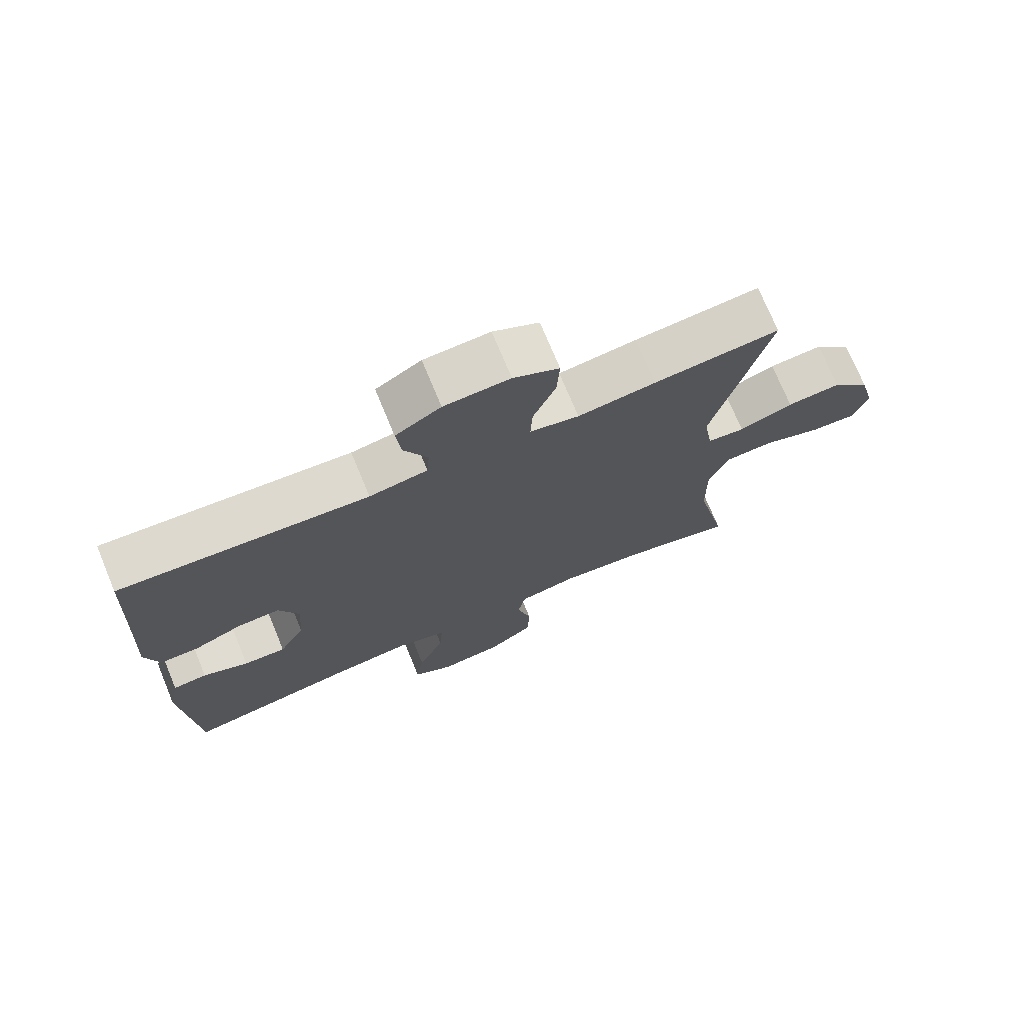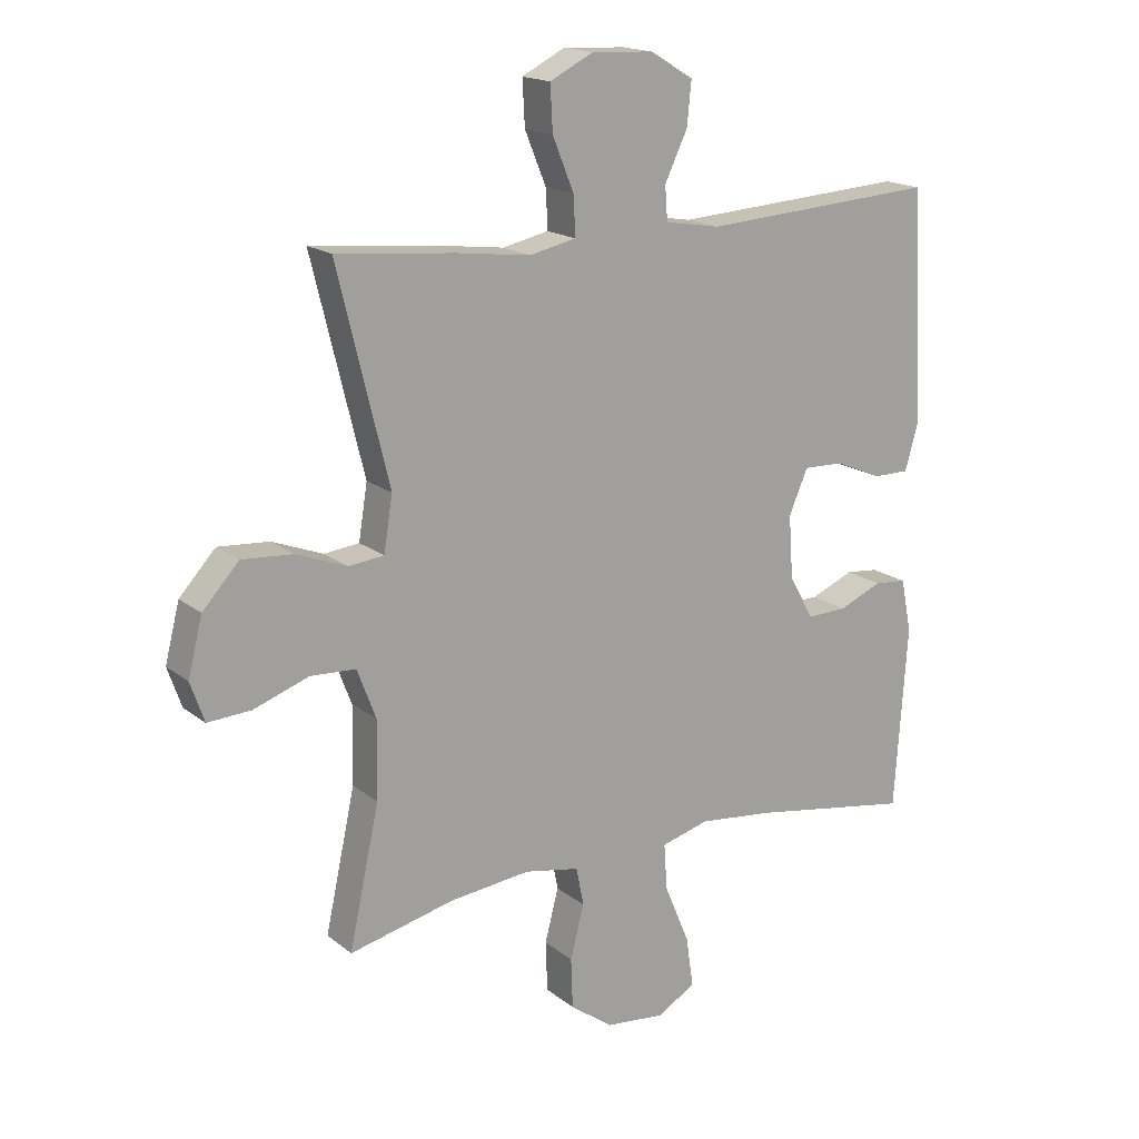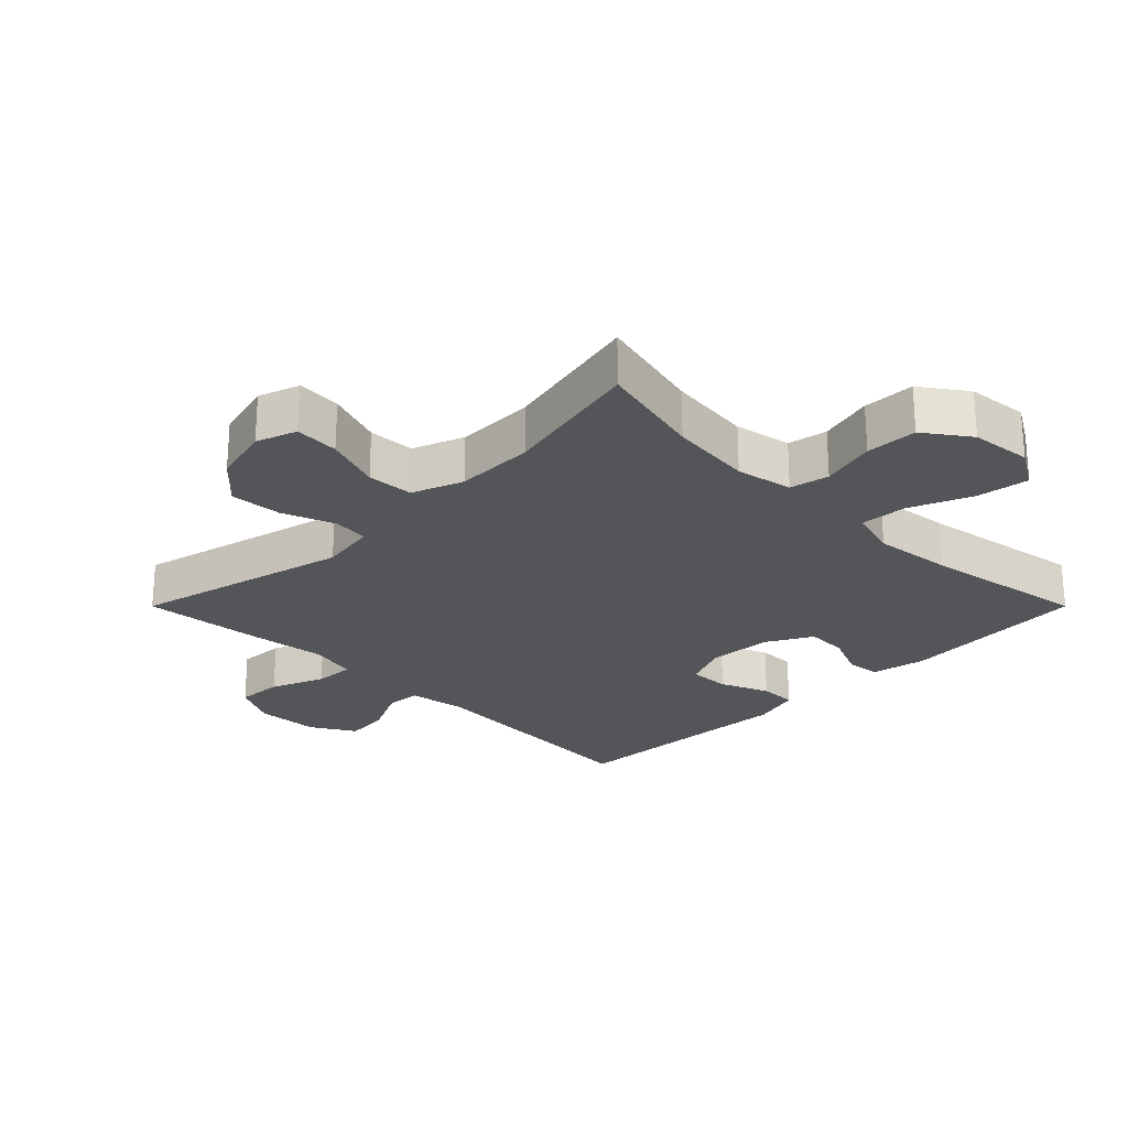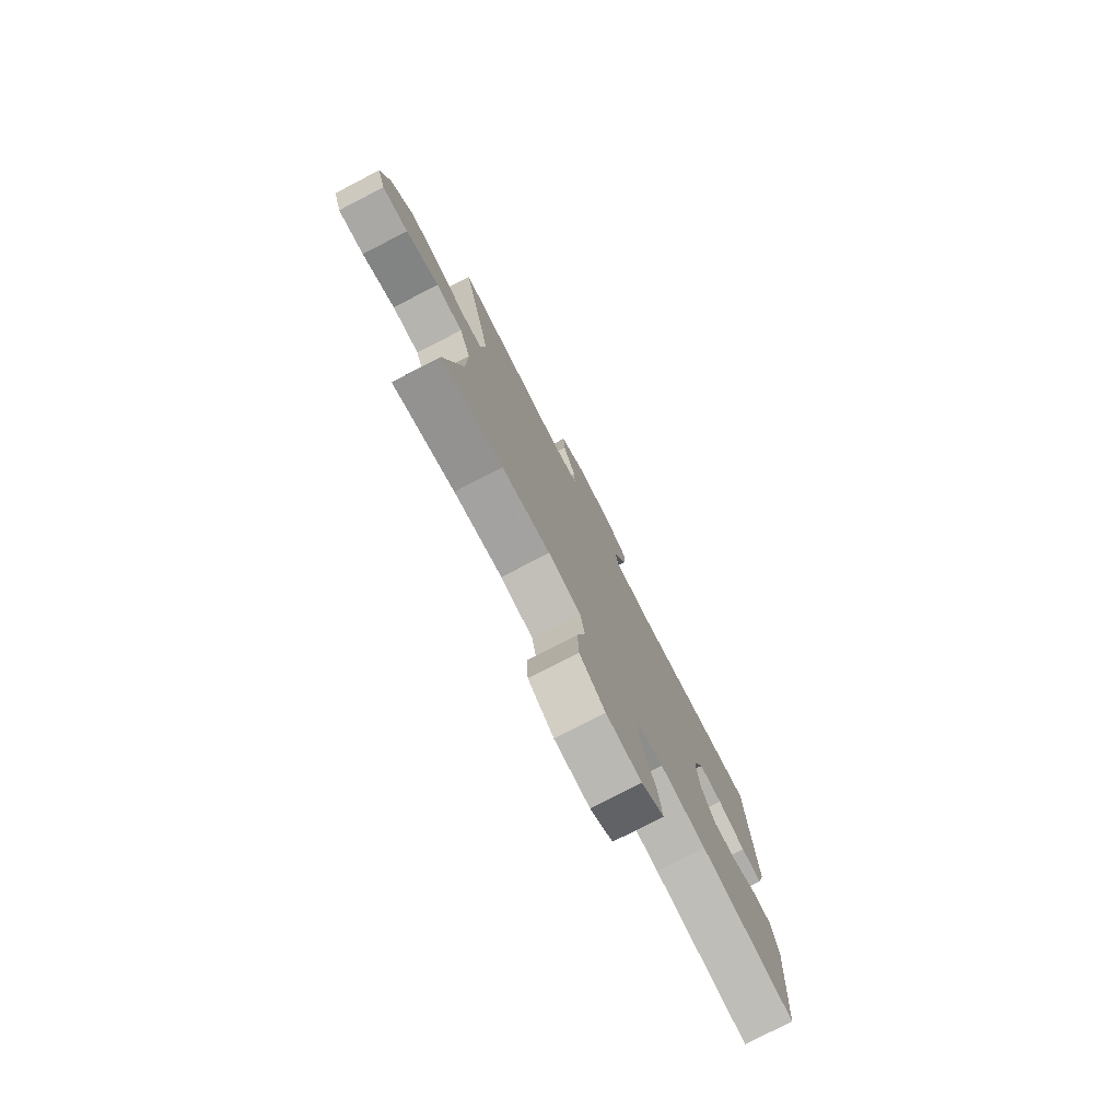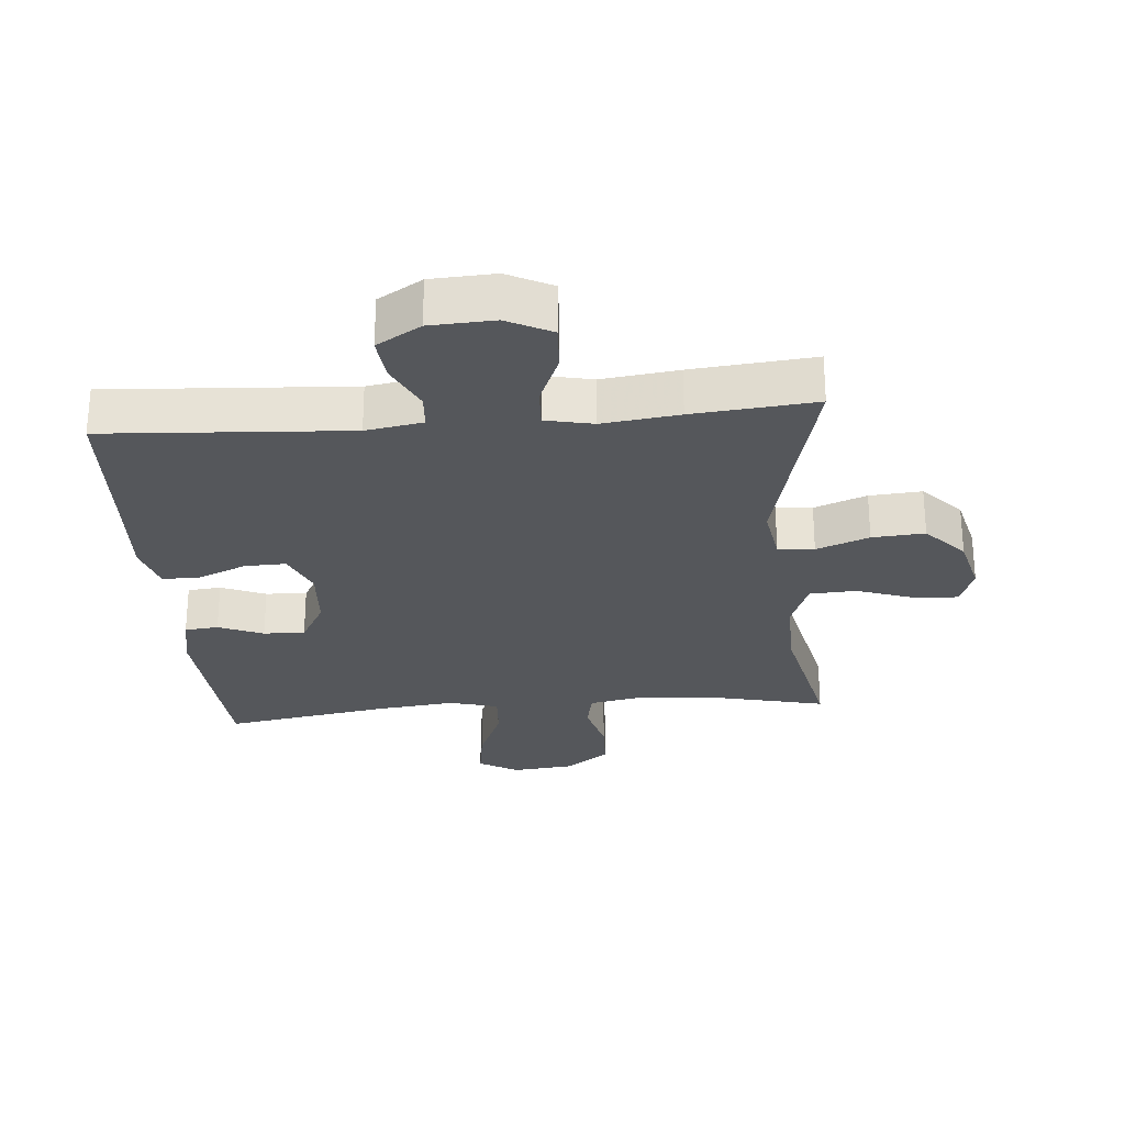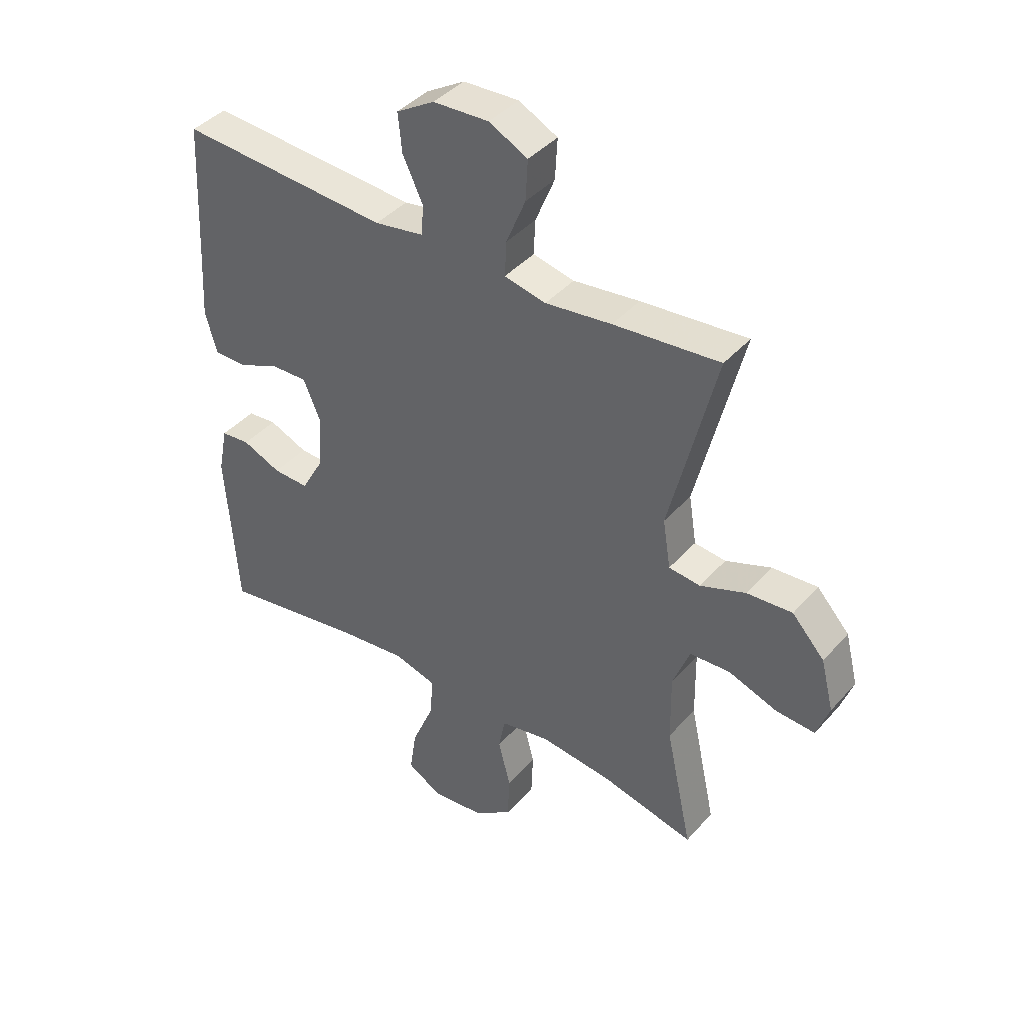
<metadata>
{"format":"obj","ext":"obj","renderer":"f3d","projection":"perspective","resolution":1024,"background":"white","views":[{"elev":73.5,"azim":-22.5,"up":"+Z"},{"elev":17.3,"azim":146.4,"up":"+Z"},{"elev":-24.8,"azim":135.0,"up":"+Y"},{"elev":-77.9,"azim":117.3,"up":"+Z"},{"elev":-27.0,"azim":4.9,"up":"+Y"},{"elev":41.2,"azim":37.3,"up":"+Z"}]}
</metadata>
<code>
v 0.5 0.07 0.5
v 0.418 0.07 0.165
v 0.432 0.07 0.078
v 0.488 0.07 0.072
v 0.569 0.07 0.103
v 0.65 0.07 0.109
v 0.708 0.07 0.046
v 0.731 0.07 -0.045
v 0.709 0.07 -0.108
v 0.64 0.07 -0.104
v 0.552 0.07 -0.073
v 0.48 0.07 -0.077
v 0.45 0.07 -0.156
v 0.452 0.07 -0.279
v 0.5 0.07 -0.5
v 0.334 0.07 -0.461
v 0.204 0.07 -0.447
v 0.116 0.07 -0.464
v 0.104 0.07 -0.525
v 0.126 0.07 -0.61
v 0.123 0.07 -0.69
v 0.054 0.07 -0.74
v -0.041 0.07 -0.75
v -0.102 0.07 -0.714
v -0.09 0.07 -0.633
v -0.05 0.07 -0.537
v -0.045 0.07 -0.464
v -0.121 0.07 -0.443
v -0.244 0.07 -0.457
v -0.5 0.07 -0.5
v -0.52 0.07 -0.207
v -0.503 0.07 -0.122
v -0.451 0.07 -0.117
v -0.382 0.07 -0.146
v -0.318 0.07 -0.148
v -0.279 0.07 -0.078
v -0.272 0.07 0.022
v -0.302 0.07 0.092
v -0.366 0.07 0.09
v -0.441 0.07 0.058
v -0.499 0.07 0.058
v -0.52 0.07 0.132
v -0.513 0.07 0.249
v -0.5 0.07 0.5
v -0.125 0.07 0.476
v -0.037 0.07 0.491
v -0.033 0.07 0.545
v -0.069 0.07 0.62
v -0.076 0.07 0.689
v -0.008 0.07 0.73
v 0.091 0.07 0.735
v 0.16 0.07 0.7
v 0.156 0.07 0.628
v 0.122 0.07 0.545
v 0.119 0.07 0.483
v 0.193 0.07 0.467
v 0.311 0.07 0.482
v 0.5 0 0.5
v 0.418 0 0.165
v 0.432 0 0.078
v 0.488 0 0.072
v 0.569 0 0.103
v 0.65 0 0.109
v 0.708 0 0.046
v 0.731 0 -0.045
v 0.709 0 -0.108
v 0.64 0 -0.104
v 0.552 0 -0.073
v 0.48 0 -0.077
v 0.45 0 -0.156
v 0.452 0 -0.279
v 0.5 0 -0.5
v 0.334 0 -0.461
v 0.204 0 -0.447
v 0.116 0 -0.464
v 0.104 0 -0.525
v 0.126 0 -0.61
v 0.123 0 -0.69
v 0.054 0 -0.74
v -0.041 0 -0.75
v -0.102 0 -0.714
v -0.09 0 -0.633
v -0.05 0 -0.537
v -0.045 0 -0.464
v -0.121 0 -0.443
v -0.244 0 -0.457
v -0.5 0 -0.5
v -0.52 0 -0.207
v -0.503 0 -0.122
v -0.451 0 -0.117
v -0.382 0 -0.146
v -0.318 0 -0.148
v -0.279 0 -0.078
v -0.272 0 0.022
v -0.302 0 0.092
v -0.366 0 0.09
v -0.441 0 0.058
v -0.499 0 0.058
v -0.52 0 0.132
v -0.513 0 0.249
v -0.5 0 0.5
v -0.125 0 0.476
v -0.037 0 0.491
v -0.033 0 0.545
v -0.069 0 0.62
v -0.076 0 0.689
v -0.008 0 0.73
v 0.091 0 0.735
v 0.16 0 0.7
v 0.156 0 0.628
v 0.122 0 0.545
v 0.119 0 0.483
v 0.193 0 0.467
v 0.311 0 0.482
f 56 57 1 2
f 55 56 2 3
f 51 52 53 54
f 51 54 55
f 50 51 55
f 47 48 49 50
f 46 47 50 55
f 45 46 55 3
f 43 44 45 3
f 39 40 41 42
f 38 39 42 43
f 31 32 33 34
f 29 30 31 34
f 28 29 34 35
f 27 28 35 36
f 23 24 25 26
f 23 26 27
f 22 23 27
f 19 20 21 22
f 18 19 22 27
f 17 18 27 36
f 14 15 16
f 13 14 16 17
f 12 13 17 36
f 8 9 10 11
f 4 5 6 7
f 3 4 7 8
f 38 43 3 8
f 11 12 36 37
f 8 11 37 38
f 59 58 114 113
f 60 59 113 112
f 111 110 109 108
f 112 111 108
f 112 108 107
f 107 106 105 104
f 112 107 104 103
f 60 112 103 102
f 60 102 101 100
f 99 98 97 96
f 100 99 96 95
f 91 90 89 88
f 91 88 87 86
f 92 91 86 85
f 93 92 85 84
f 83 82 81 80
f 84 83 80
f 84 80 79
f 79 78 77 76
f 84 79 76 75
f 93 84 75 74
f 73 72 71
f 74 73 71 70
f 93 74 70 69
f 68 67 66 65
f 64 63 62 61
f 65 64 61 60
f 65 60 100 95
f 94 93 69 68
f 95 94 68 65
f 1 58 59 2
f 2 59 60 3
f 3 60 61 4
f 4 61 62 5
f 5 62 63 6
f 6 63 64 7
f 7 64 65 8
f 8 65 66 9
f 9 66 67 10
f 10 67 68 11
f 11 68 69 12
f 12 69 70 13
f 13 70 71 14
f 14 71 72 15
f 15 72 73 16
f 16 73 74 17
f 17 74 75 18
f 18 75 76 19
f 19 76 77 20
f 20 77 78 21
f 21 78 79 22
f 22 79 80 23
f 23 80 81 24
f 24 81 82 25
f 25 82 83 26
f 26 83 84 27
f 27 84 85 28
f 28 85 86 29
f 29 86 87 30
f 30 87 88 31
f 31 88 89 32
f 32 89 90 33
f 33 90 91 34
f 34 91 92 35
f 35 92 93 36
f 36 93 94 37
f 37 94 95 38
f 38 95 96 39
f 39 96 97 40
f 40 97 98 41
f 41 98 99 42
f 42 99 100 43
f 43 100 101 44
f 44 101 102 45
f 45 102 103 46
f 46 103 104 47
f 47 104 105 48
f 48 105 106 49
f 49 106 107 50
f 50 107 108 51
f 51 108 109 52
f 52 109 110 53
f 53 110 111 54
f 54 111 112 55
f 55 112 113 56
f 56 113 114 57
f 57 114 58 1

</code>
